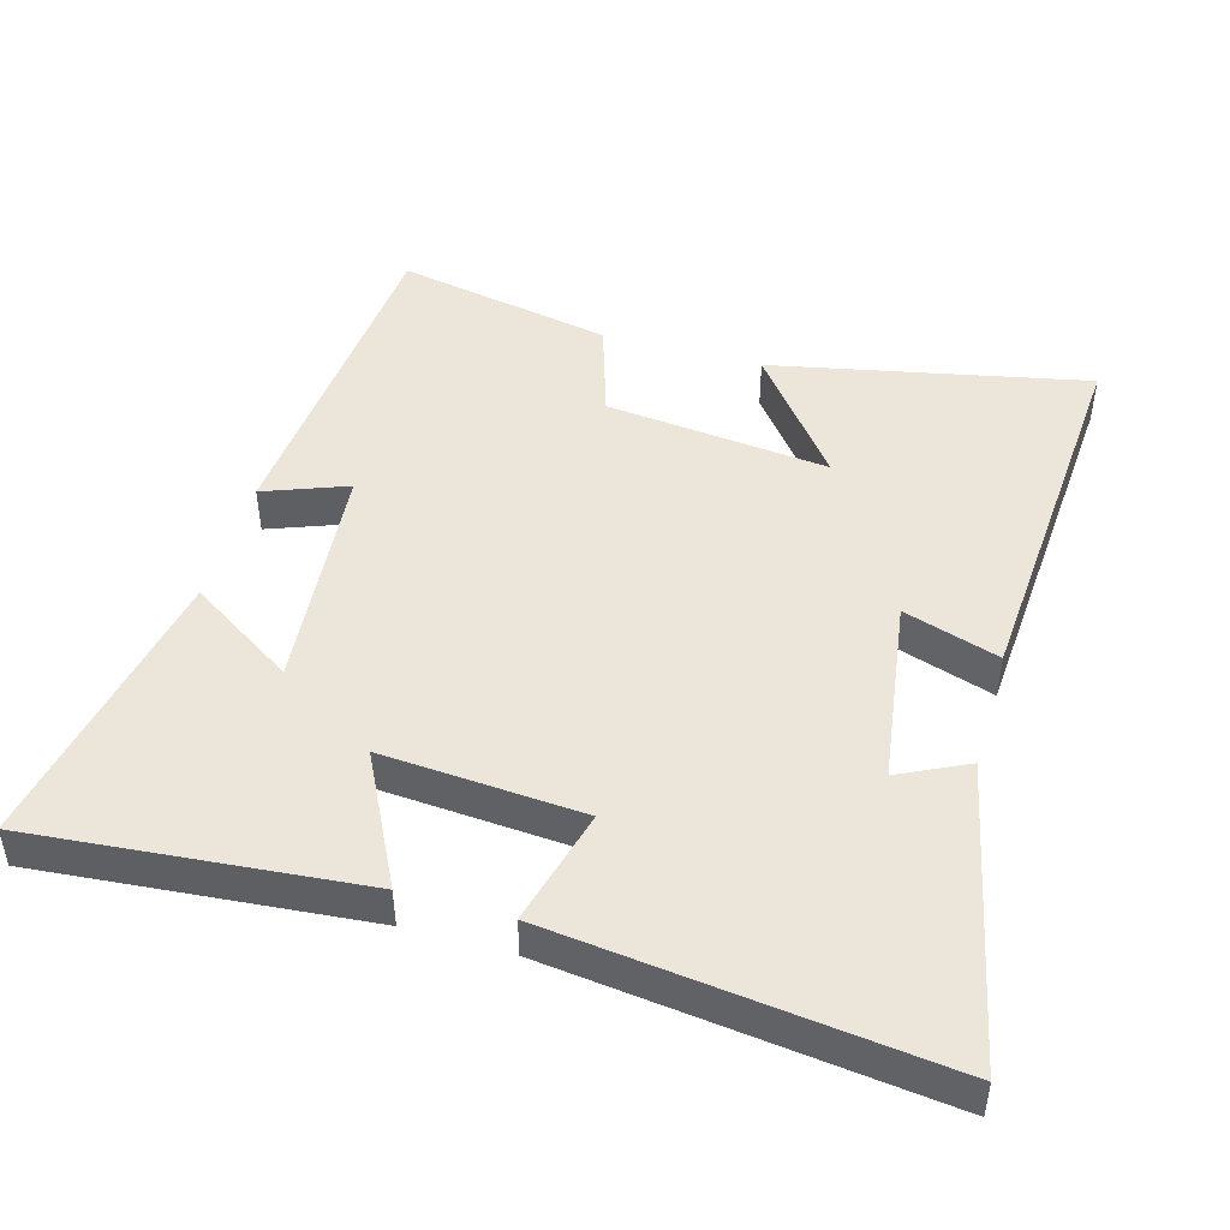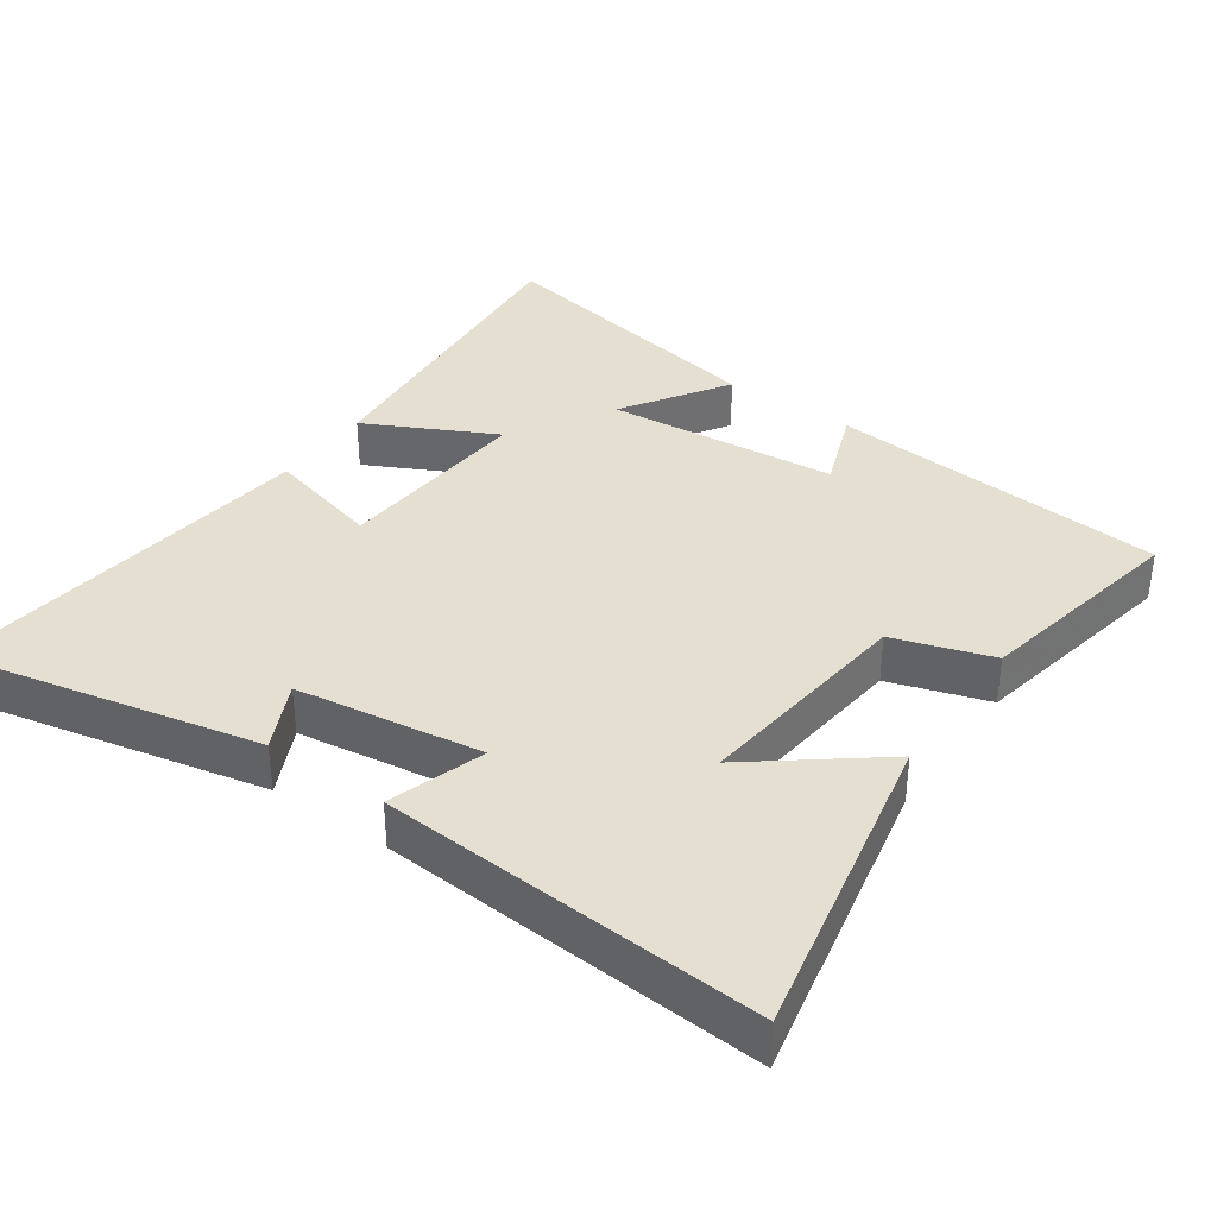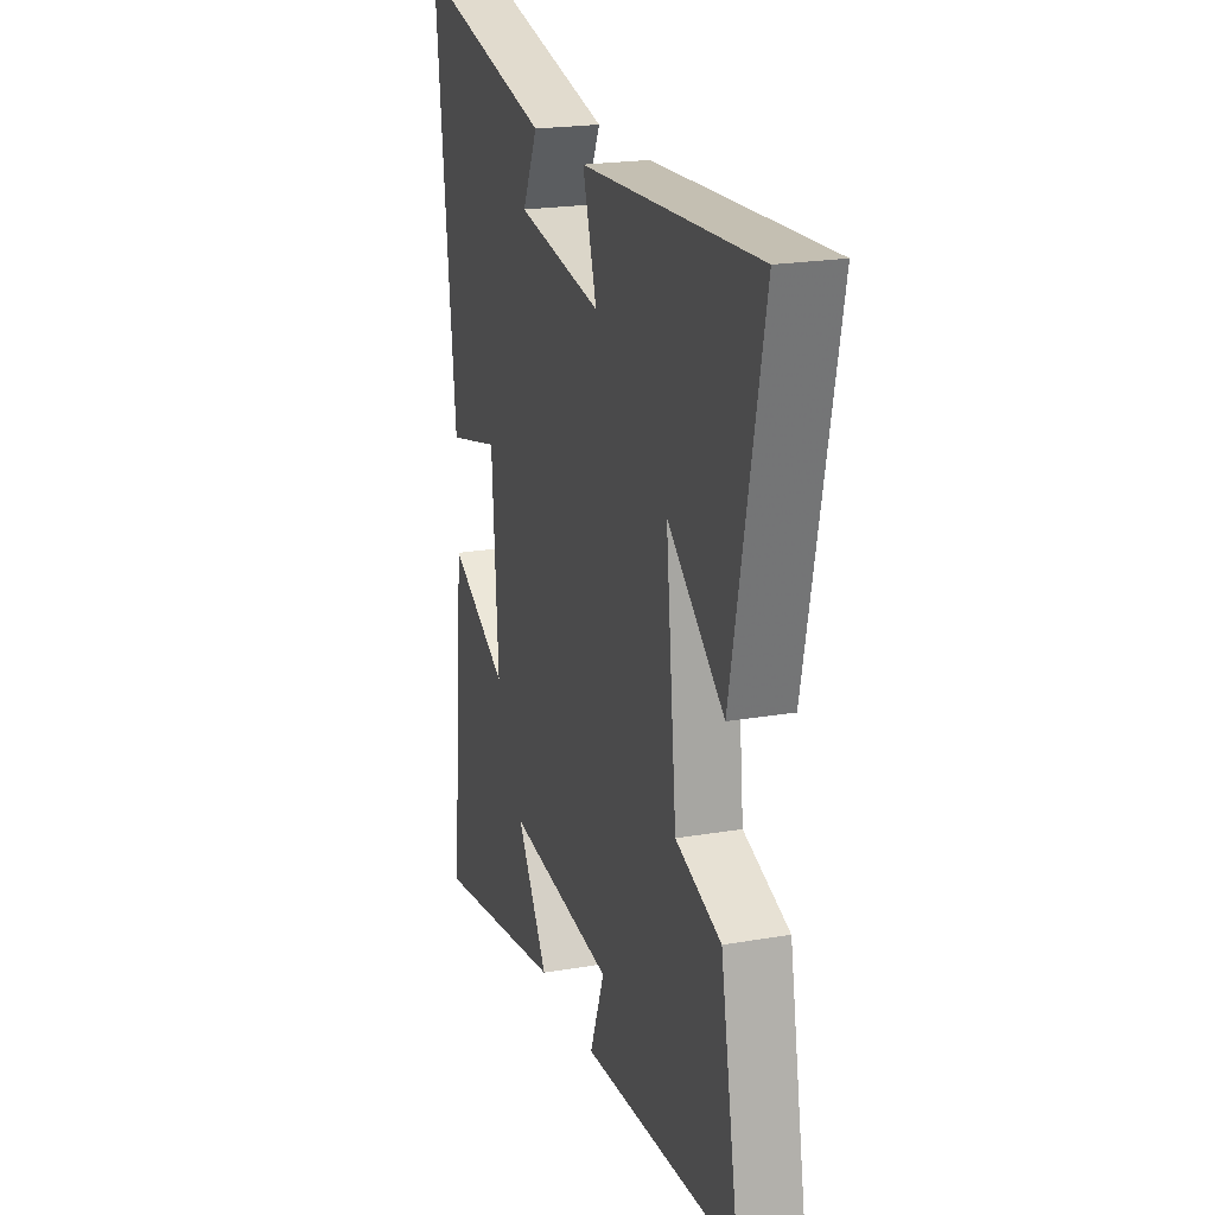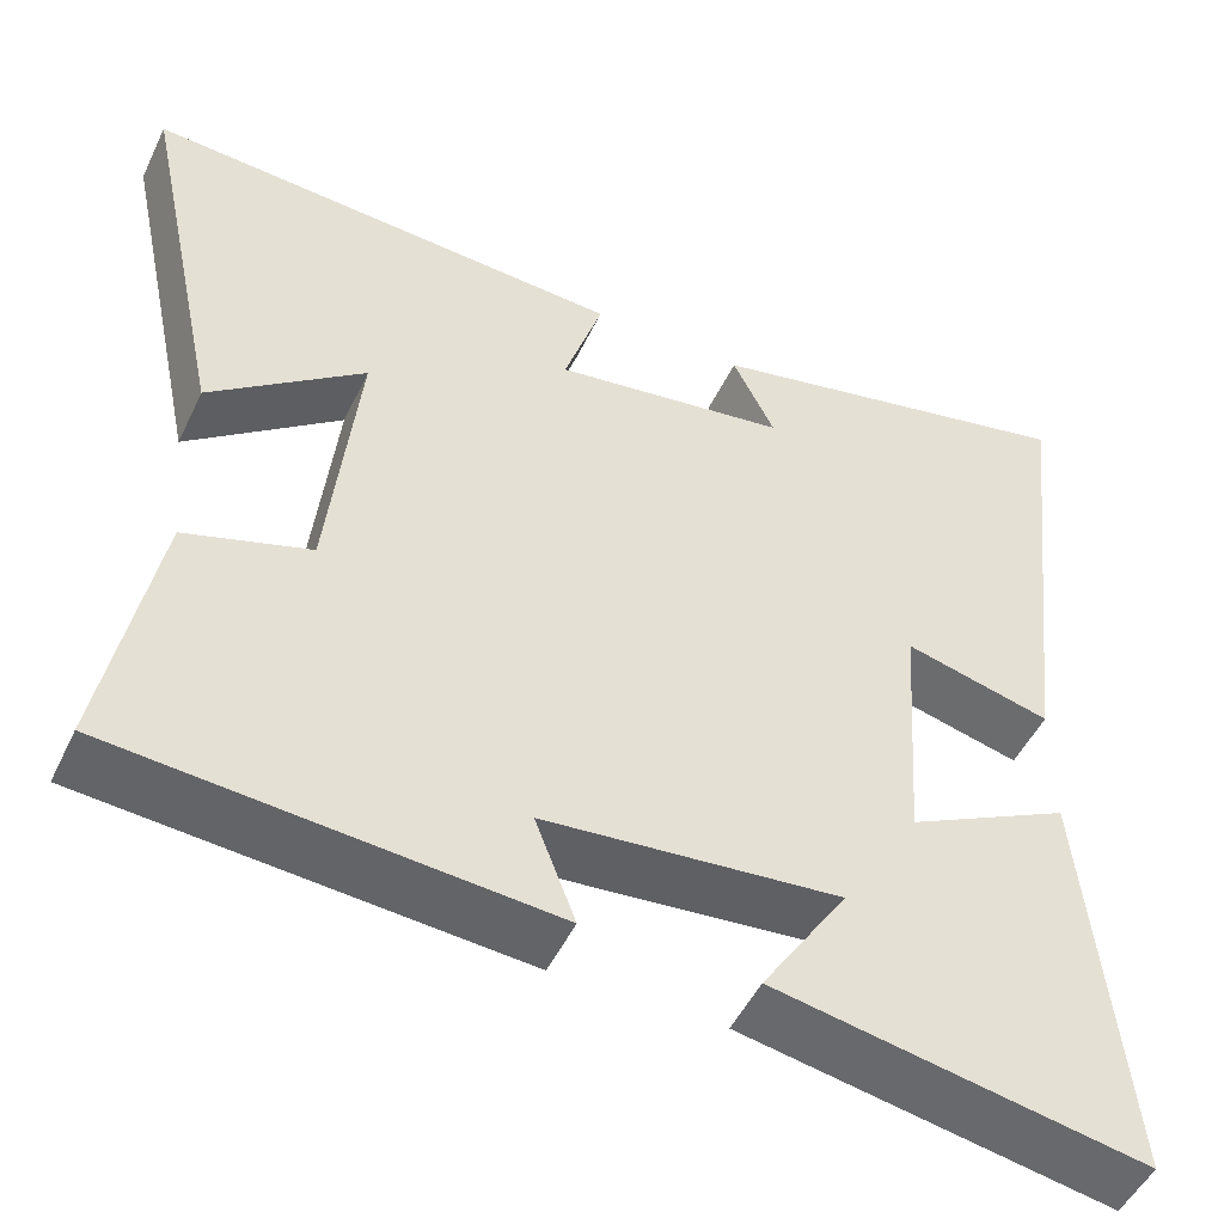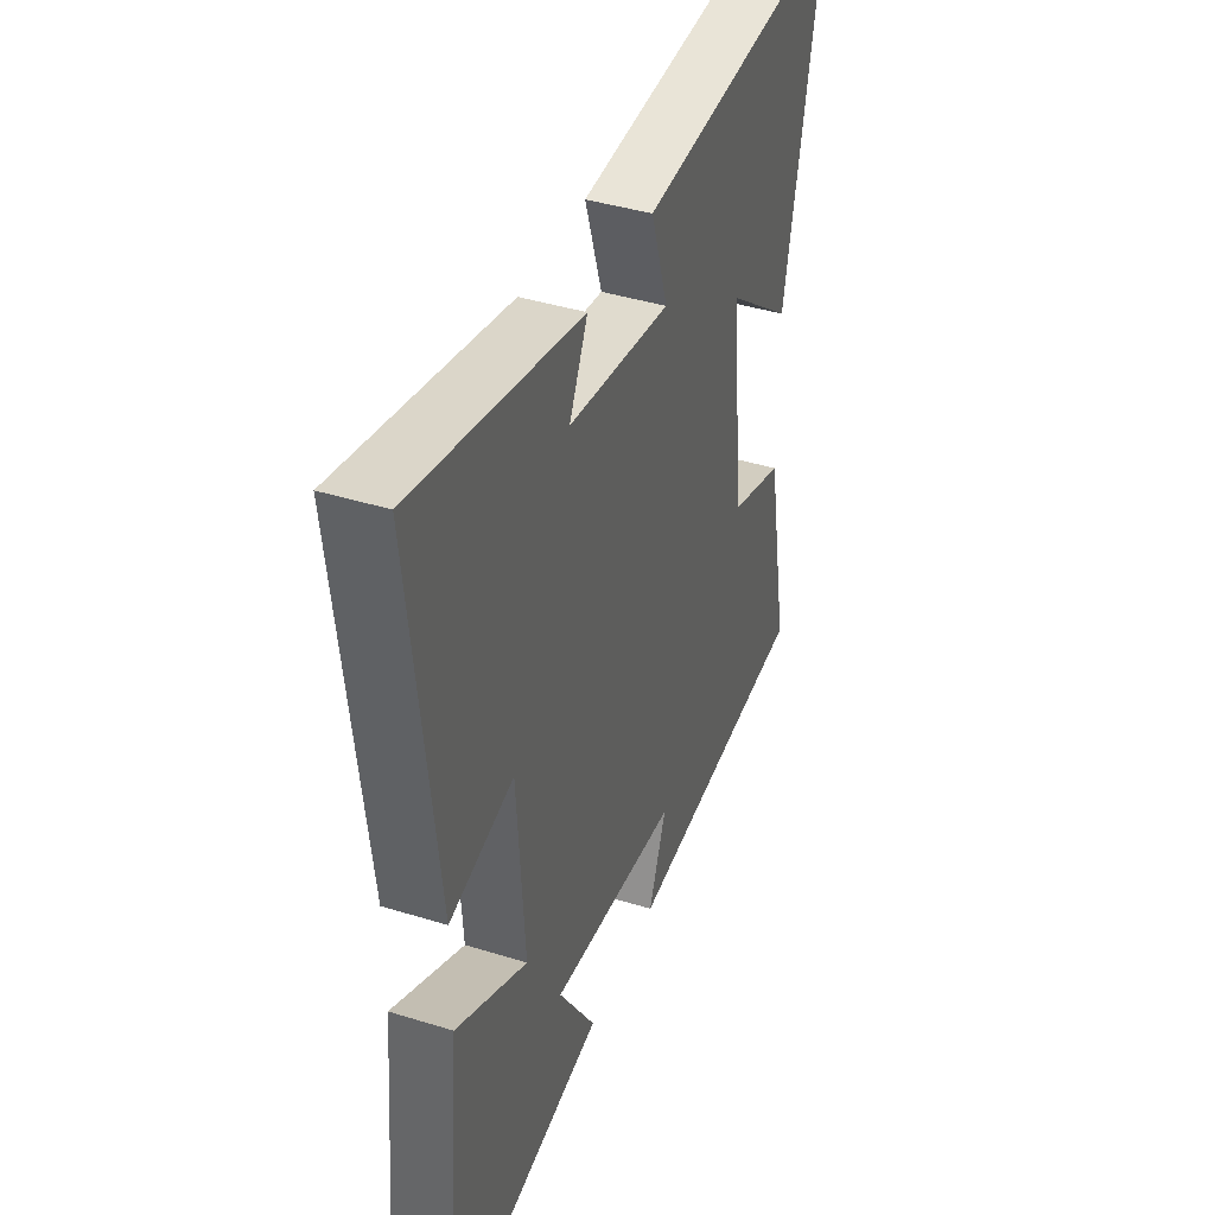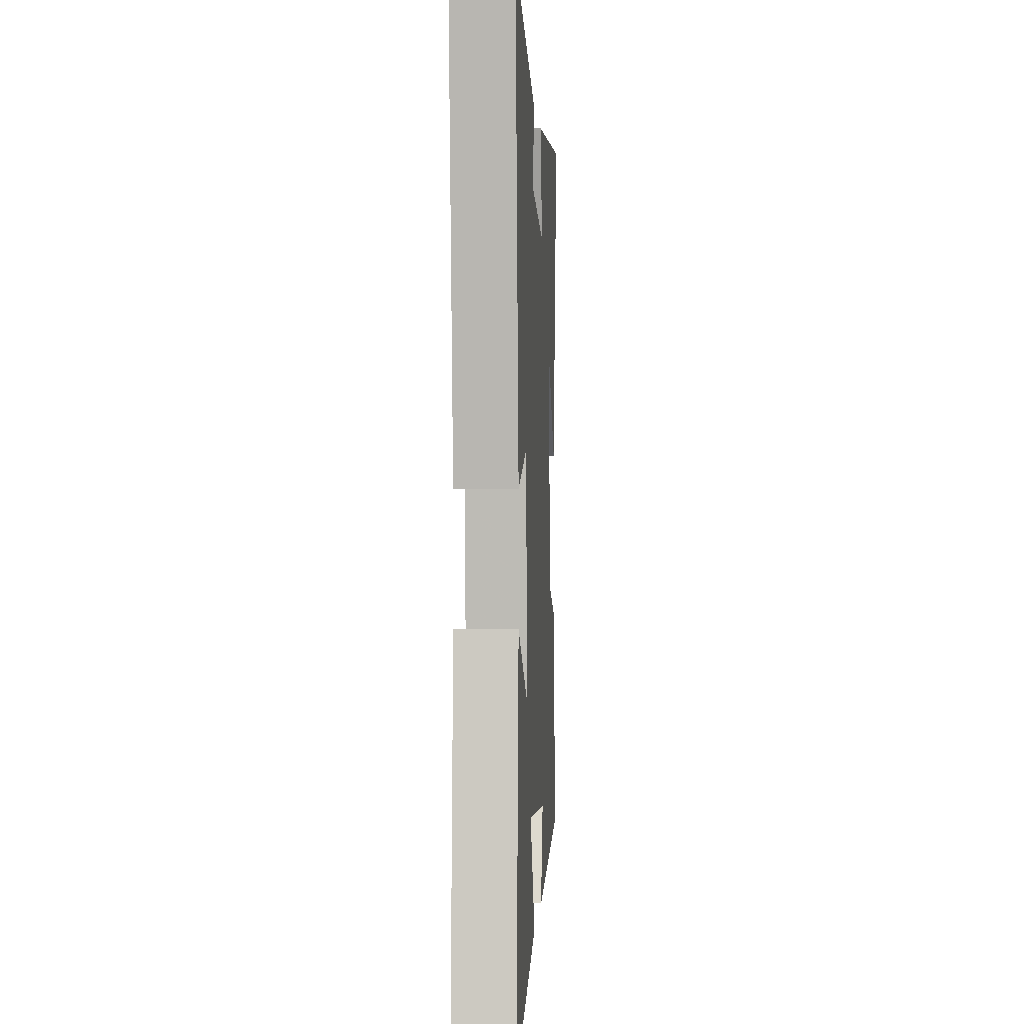
<metadata>
{"format":"obj","ext":"obj","renderer":"f3d","projection":"perspective","resolution":1024,"background":"white","views":[{"elev":46.7,"azim":-73.9,"up":"+Y"},{"elev":36.6,"azim":35.2,"up":"+Y"},{"elev":21.3,"azim":73.0,"up":"+Z"},{"elev":-49.7,"azim":155.1,"up":"+Z"},{"elev":41.0,"azim":-69.3,"up":"+Z"},{"elev":1.1,"azim":-86.9,"up":"+Z"}]}
</metadata>
<code>
v -0.544 0.07 -0.578
v -0.5 0.07 -0.107
v -0.313 0.07 -0.202
v -0.333 0.07 0.086
v -0.5 0.07 0.043
v -0.564 0.07 0.595
v -0.129 0.07 0.5
v -0.177 0.07 0.402
v 0.091 0.07 0.362
v 0.047 0.07 0.5
v 0.596 0.07 0.535
v 0.5 0.07 0.081
v 0.324 0.07 0.219
v 0.358 0.07 -0.103
v 0.5 0.07 -0.149
v 0.559 0.07 -0.461
v 0.068 0.07 -0.5
v 0.114 0.07 -0.38
v -0.222 0.07 -0.348
v -0.124 0.07 -0.5
v -0.544 0 -0.578
v -0.5 0 -0.107
v -0.313 0 -0.202
v -0.333 0 0.086
v -0.5 0 0.043
v -0.564 0 0.595
v -0.129 0 0.5
v -0.177 0 0.402
v 0.091 0 0.362
v 0.047 0 0.5
v 0.596 0 0.535
v 0.5 0 0.081
v 0.324 0 0.219
v 0.358 0 -0.103
v 0.5 0 -0.149
v 0.559 0 -0.461
v 0.068 0 -0.5
v 0.114 0 -0.38
v -0.222 0 -0.348
v -0.124 0 -0.5
f 19 20 1 2
f 16 17 18
f 15 16 18
f 14 15 18
f 13 14 18 19
f 10 11 12 13
f 9 10 13
f 8 9 13 19
f 6 7 8
f 5 6 8
f 4 5 8
f 3 4 8 19
f 2 3 19
f 22 21 40 39
f 38 37 36
f 38 36 35
f 38 35 34
f 39 38 34 33
f 33 32 31 30
f 33 30 29
f 39 33 29 28
f 28 27 26
f 28 26 25
f 28 25 24
f 39 28 24 23
f 39 23 22
f 1 21 22 2
f 2 22 23 3
f 3 23 24 4
f 4 24 25 5
f 5 25 26 6
f 6 26 27 7
f 7 27 28 8
f 8 28 29 9
f 9 29 30 10
f 10 30 31 11
f 11 31 32 12
f 12 32 33 13
f 13 33 34 14
f 14 34 35 15
f 15 35 36 16
f 16 36 37 17
f 17 37 38 18
f 18 38 39 19
f 19 39 40 20
f 20 40 21 1

</code>
